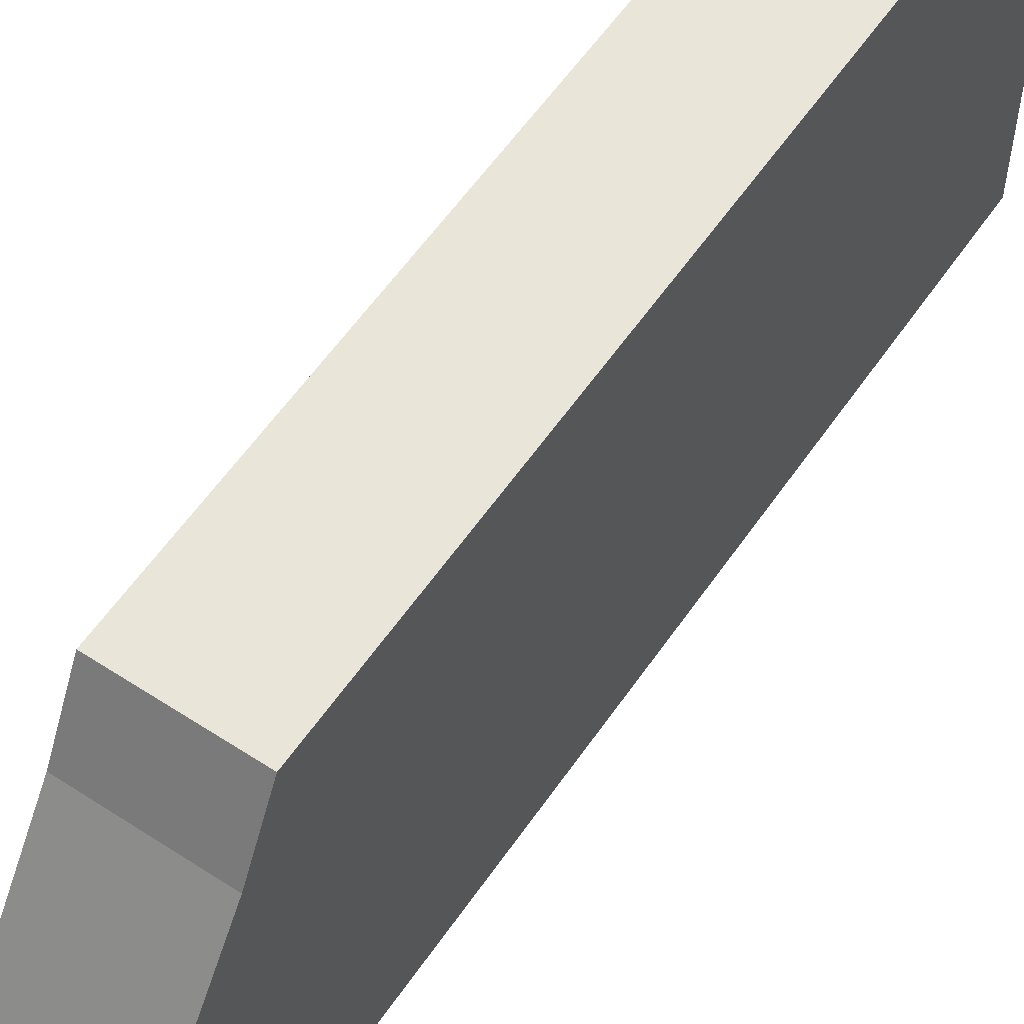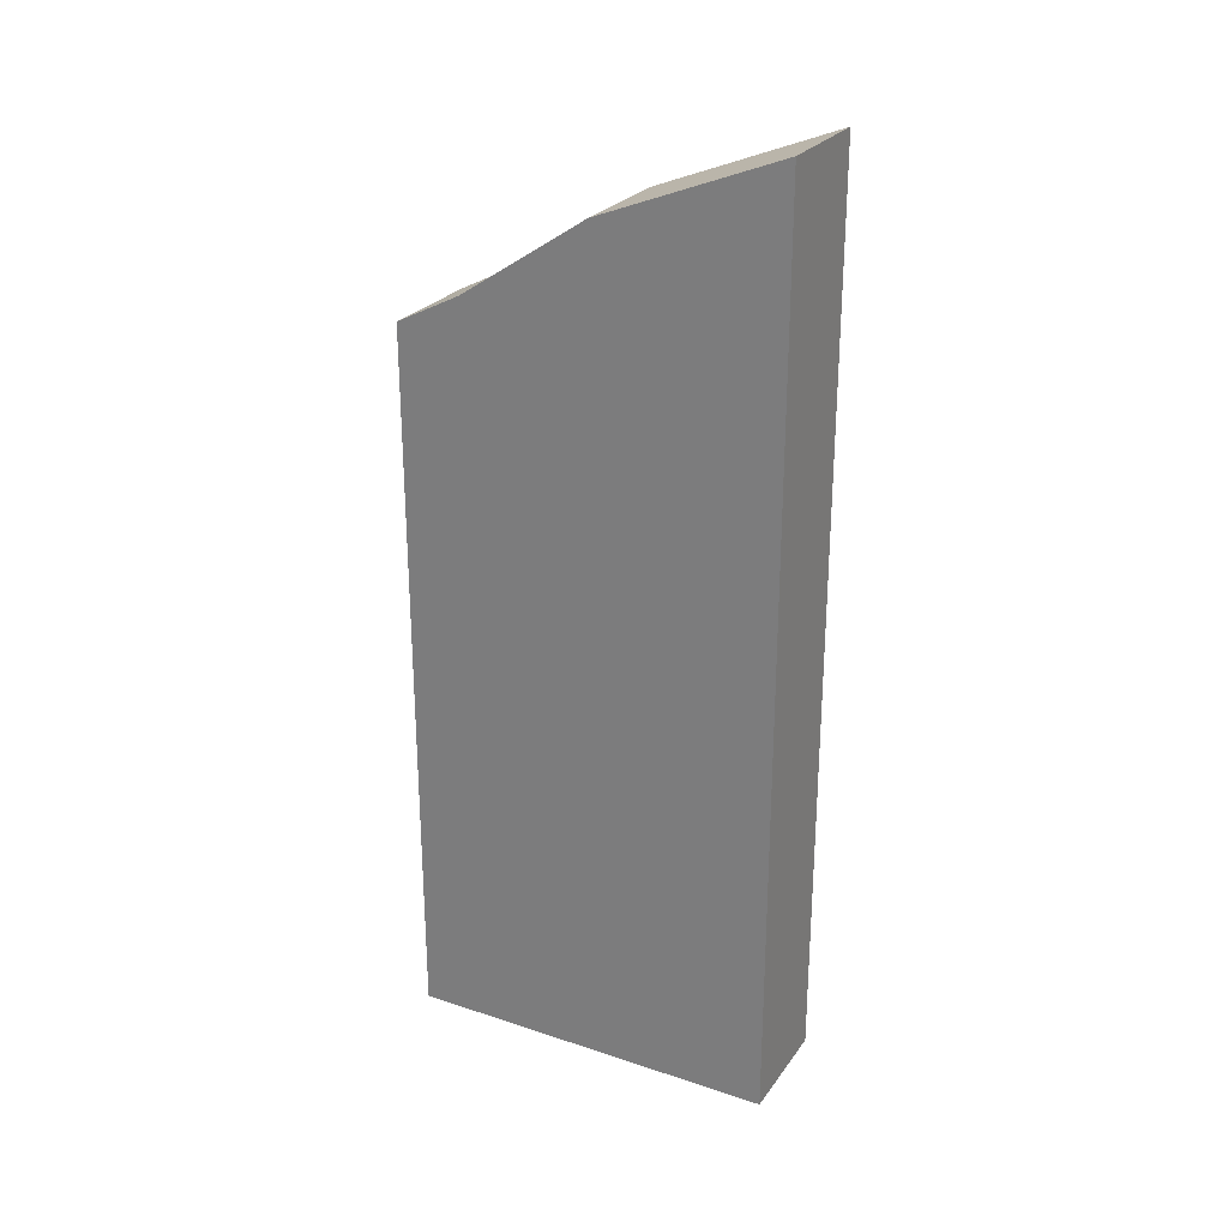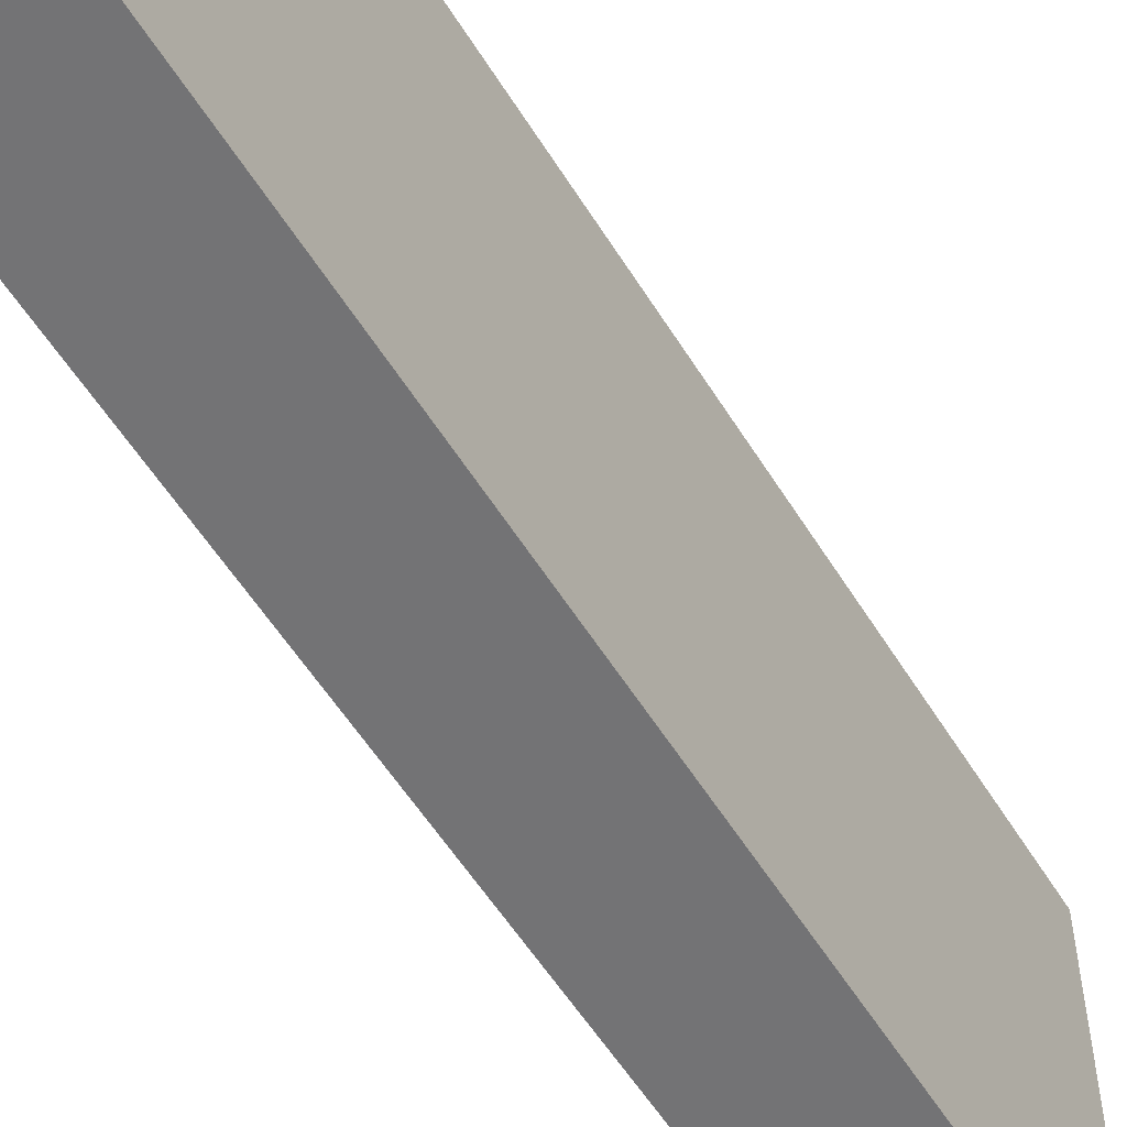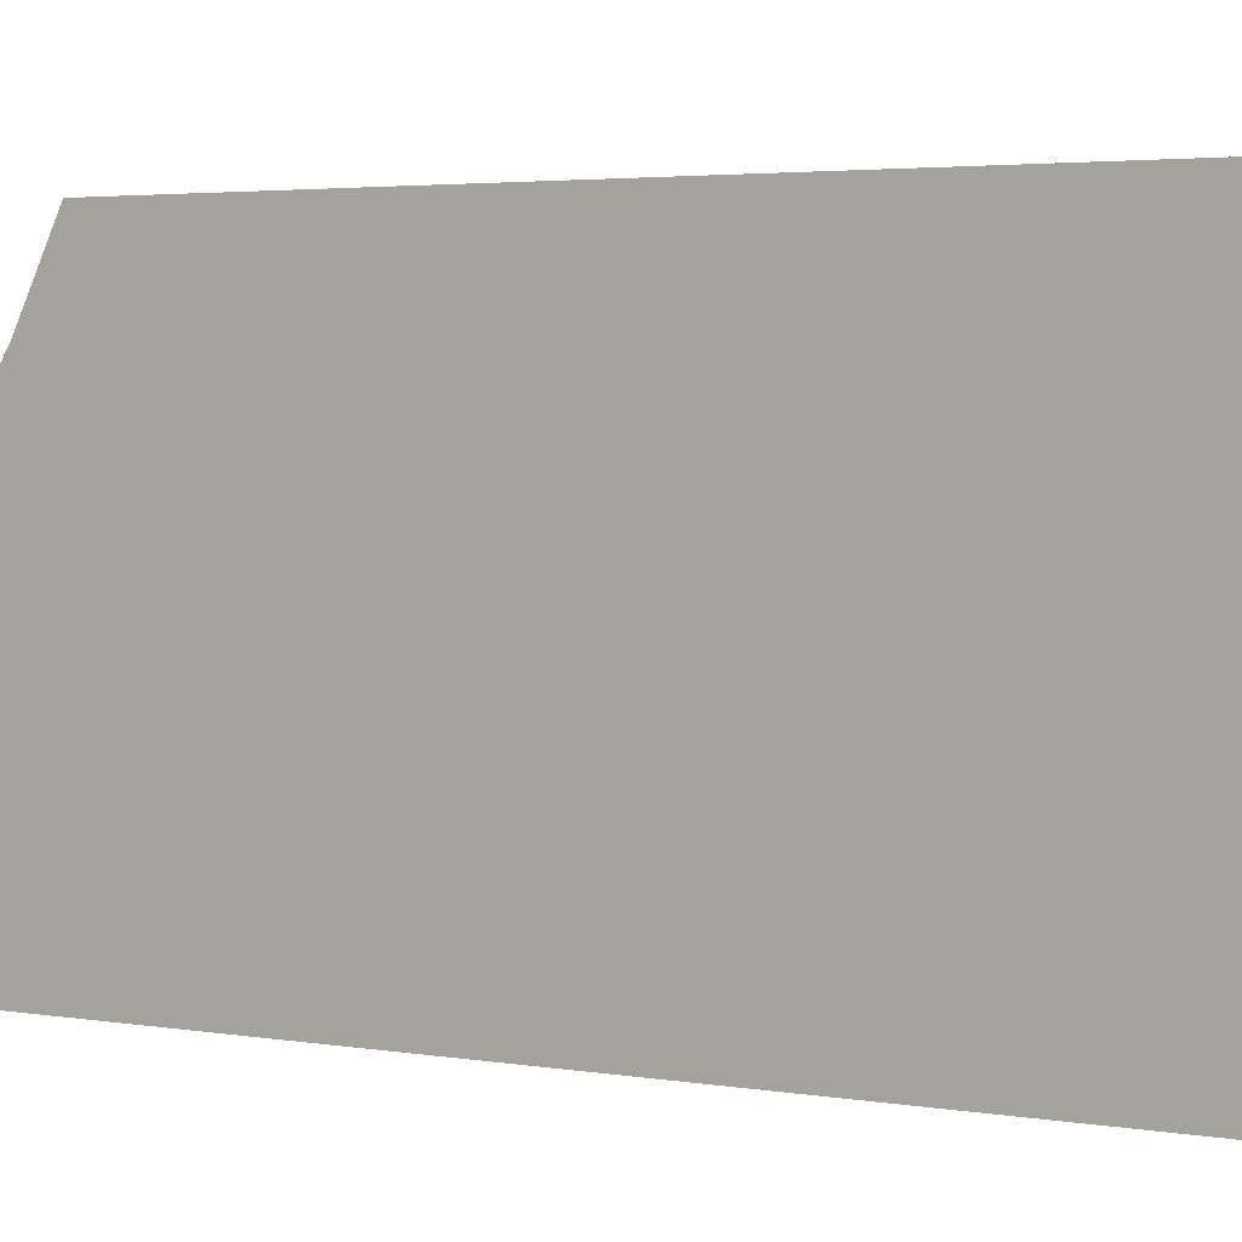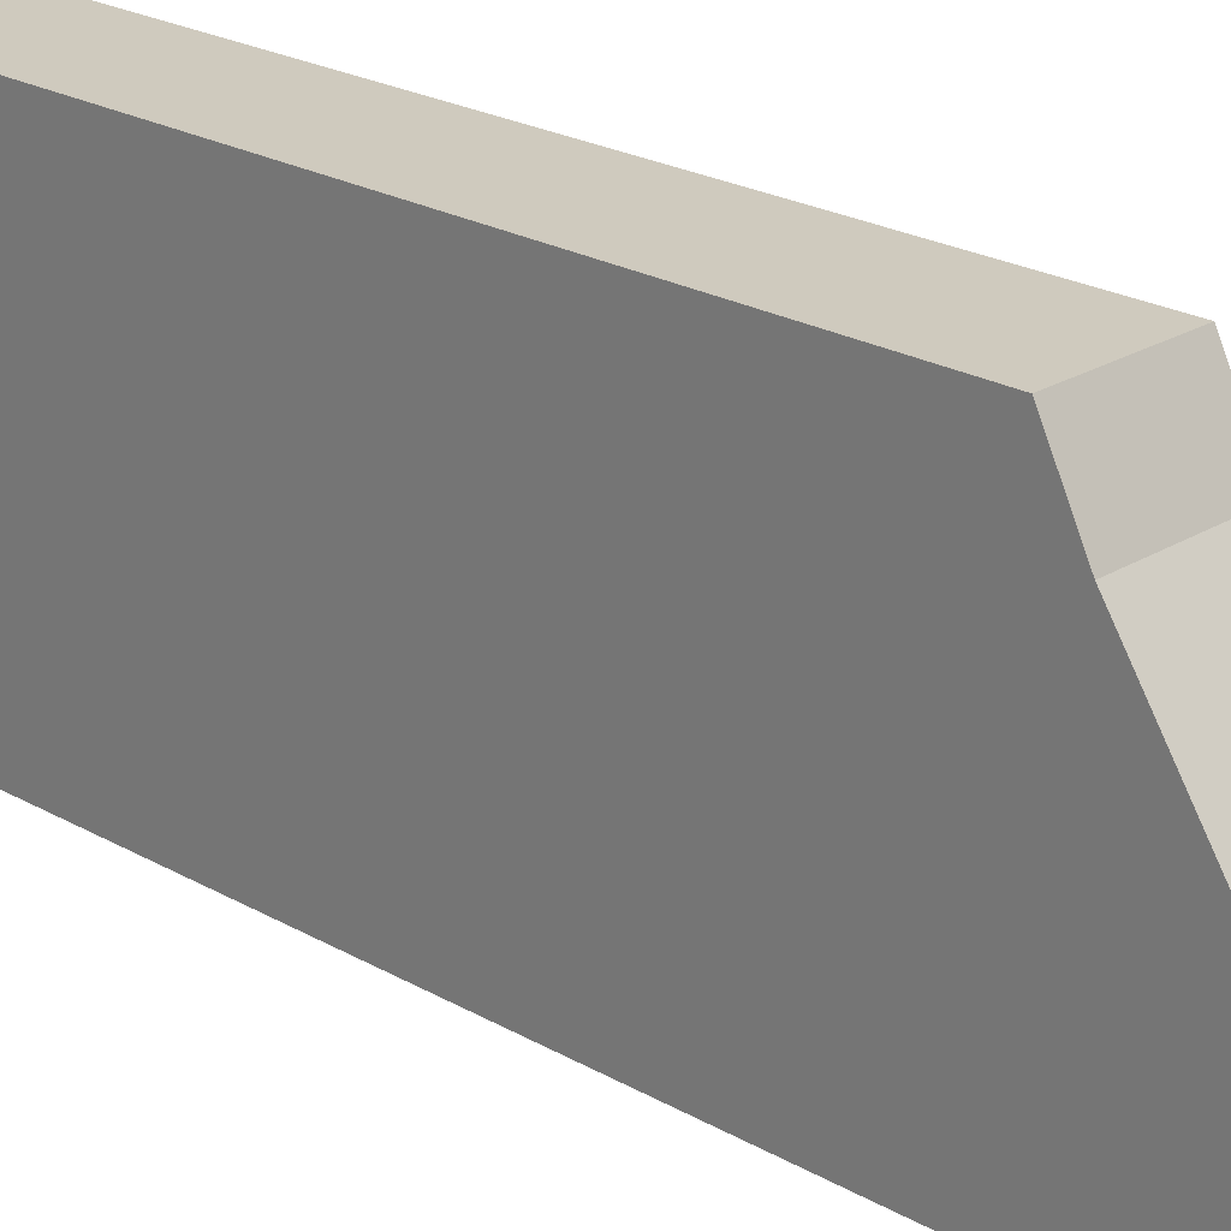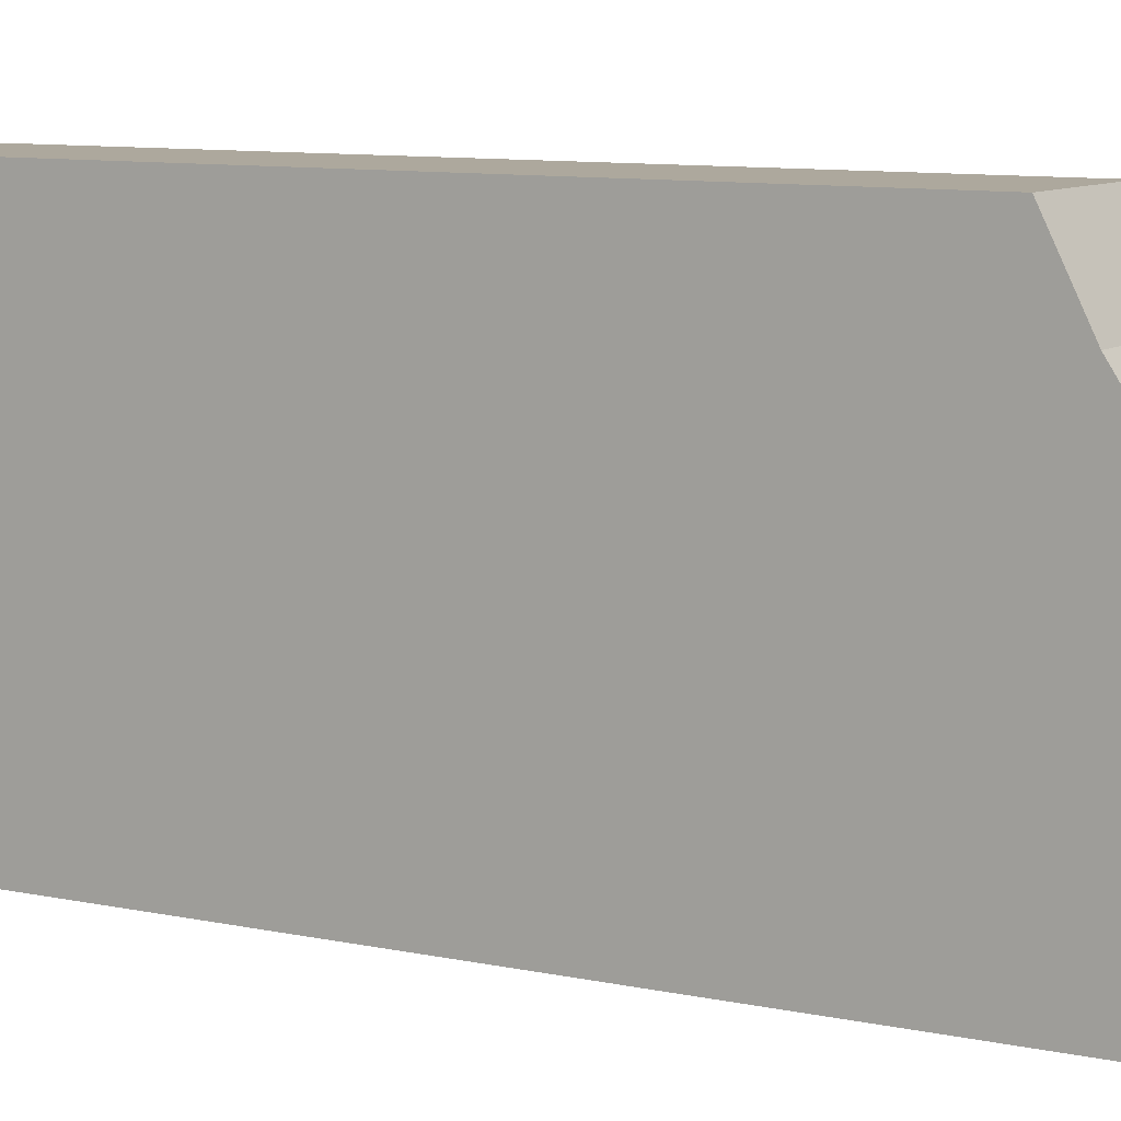
<metadata>
{"format":"obj","ext":"obj","renderer":"f3d","projection":"perspective","resolution":1024,"background":"white","views":[{"elev":57.8,"azim":-145.9,"up":"+Z"},{"elev":26.0,"azim":117.6,"up":"+Y"},{"elev":-56.0,"azim":-148.7,"up":"+Z"},{"elev":2.8,"azim":-55.3,"up":"+Z"},{"elev":23.2,"azim":133.9,"up":"+Z"},{"elev":8.7,"azim":121.3,"up":"+Z"}]}
</metadata>
<code>
o ADDON_DUNGEON_BROKENSTONE_02
v 0.09477 0.4539 0.3156
v -0.09475 -0.7721 -0.3156
v -0.09475 0.7721 -0.3156
v -0.09475 -0.7721 0.3156
v -0.09475 0.4539 0.3156
v 0.09477 -0.7721 0.3156
v 0.09477 0.7721 -0.3156
v 0.09477 -0.7721 -0.3156
v 0.09477 0.6517 -0.008885
v -0.09475 0.6517 -0.008885
v -0.09475 0.5099 0.2049
v 0.09477 0.5099 0.2049
f 2 11 10
f 9 12 8
f 2 4 5
f 1 6 8
f 1 5 4
f 8 6 4
f 4 6 1
f 3 7 8
f 4 2 8
f 8 2 3
f 8 7 9
f 10 3 2
f 5 11 2
f 8 12 1
f 11 12 9
f 9 10 11
f 10 9 7
f 7 3 10
f 12 11 5
f 5 1 12

</code>
